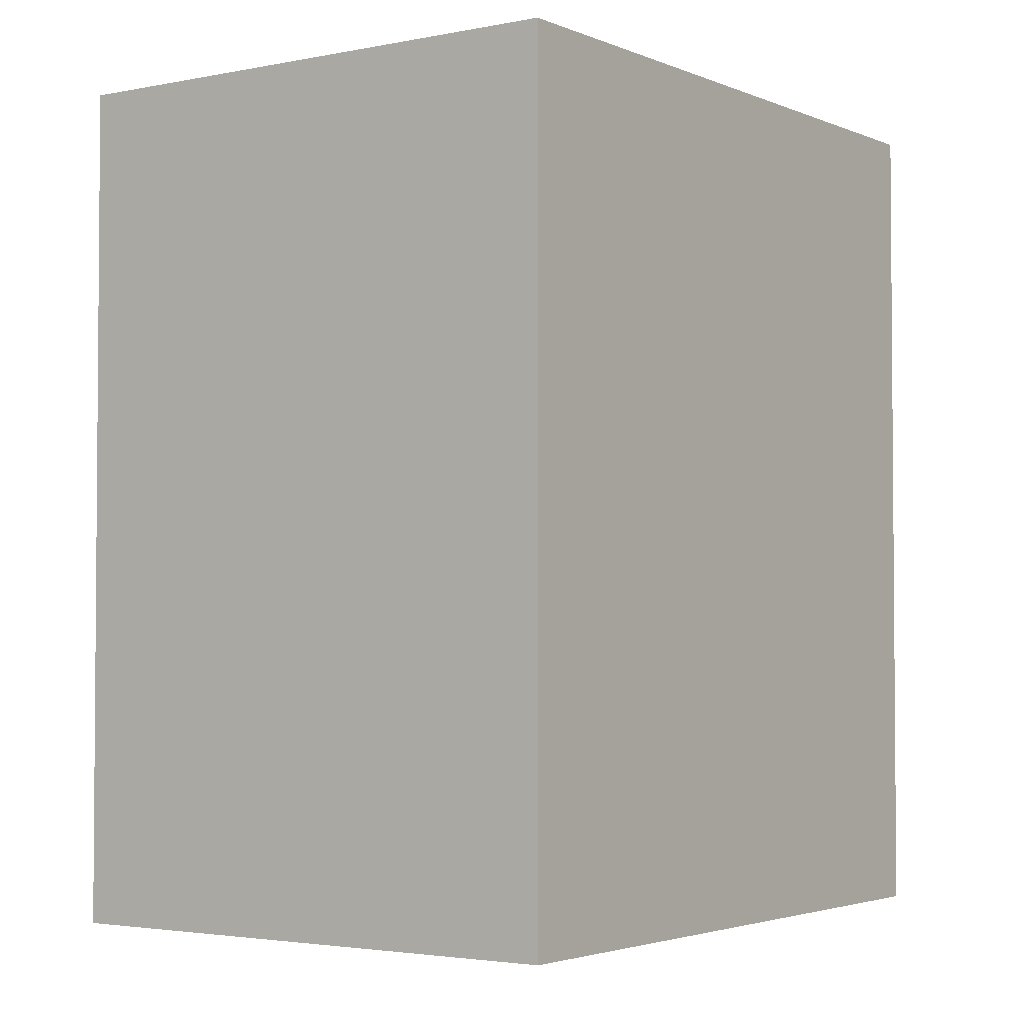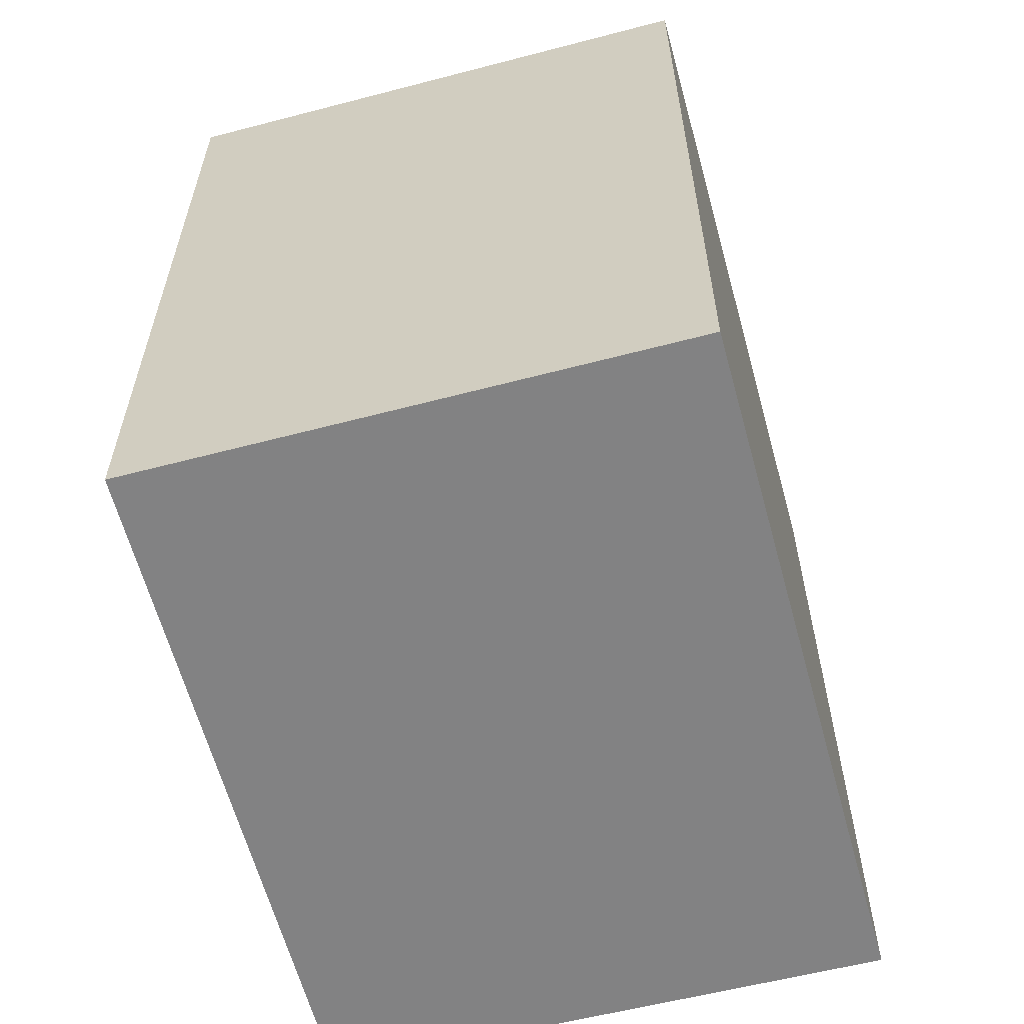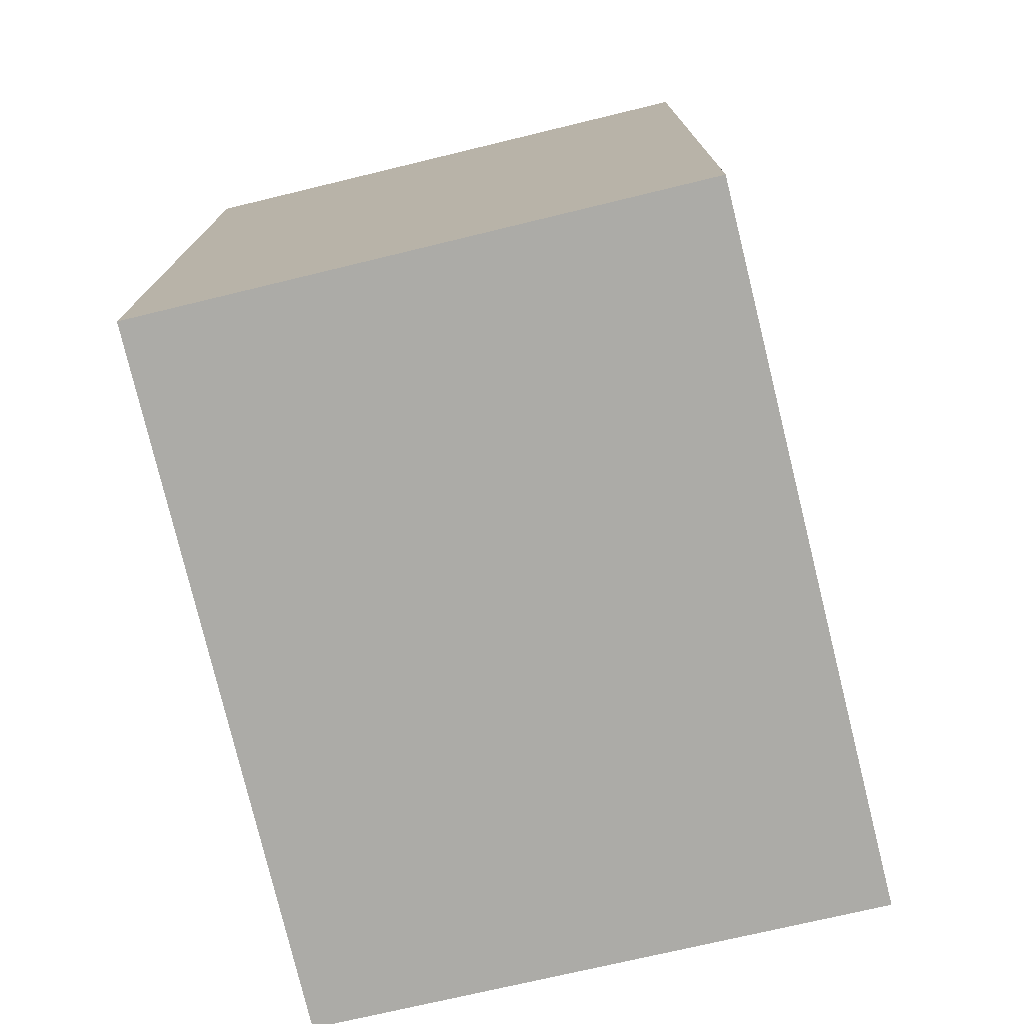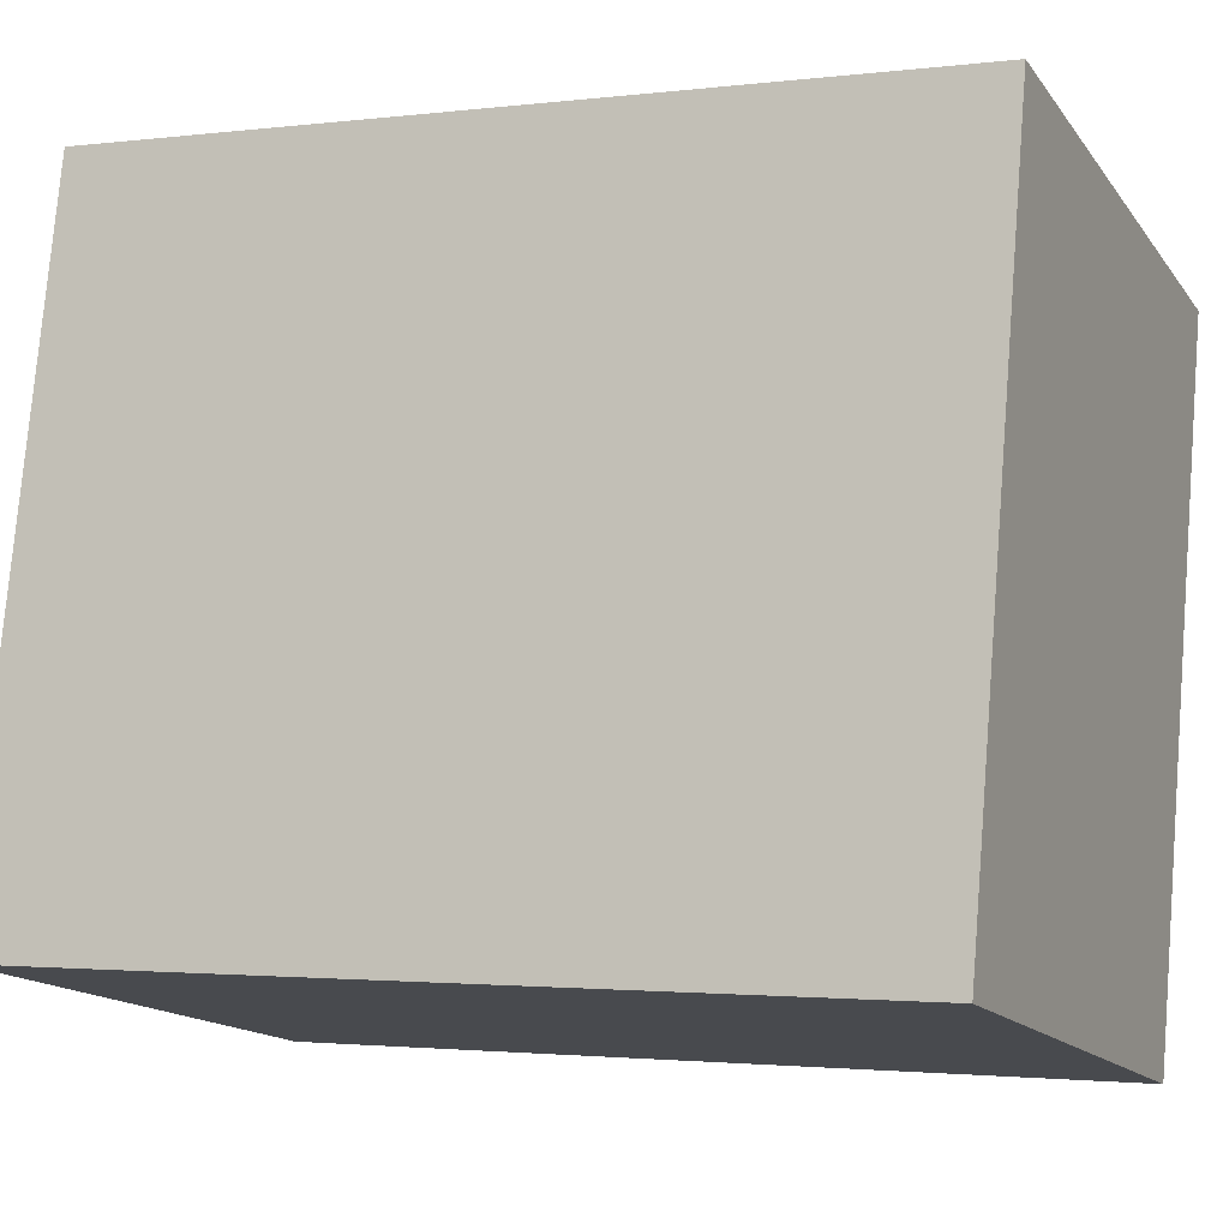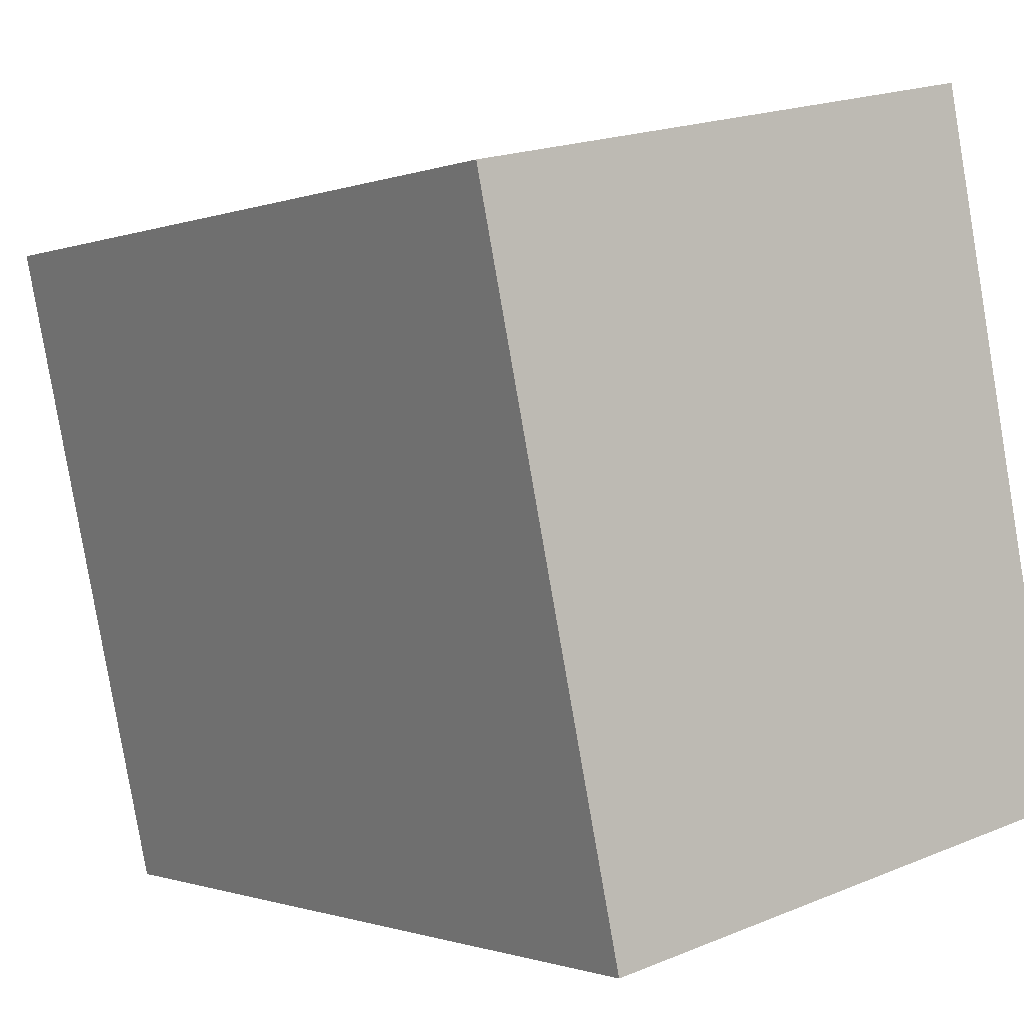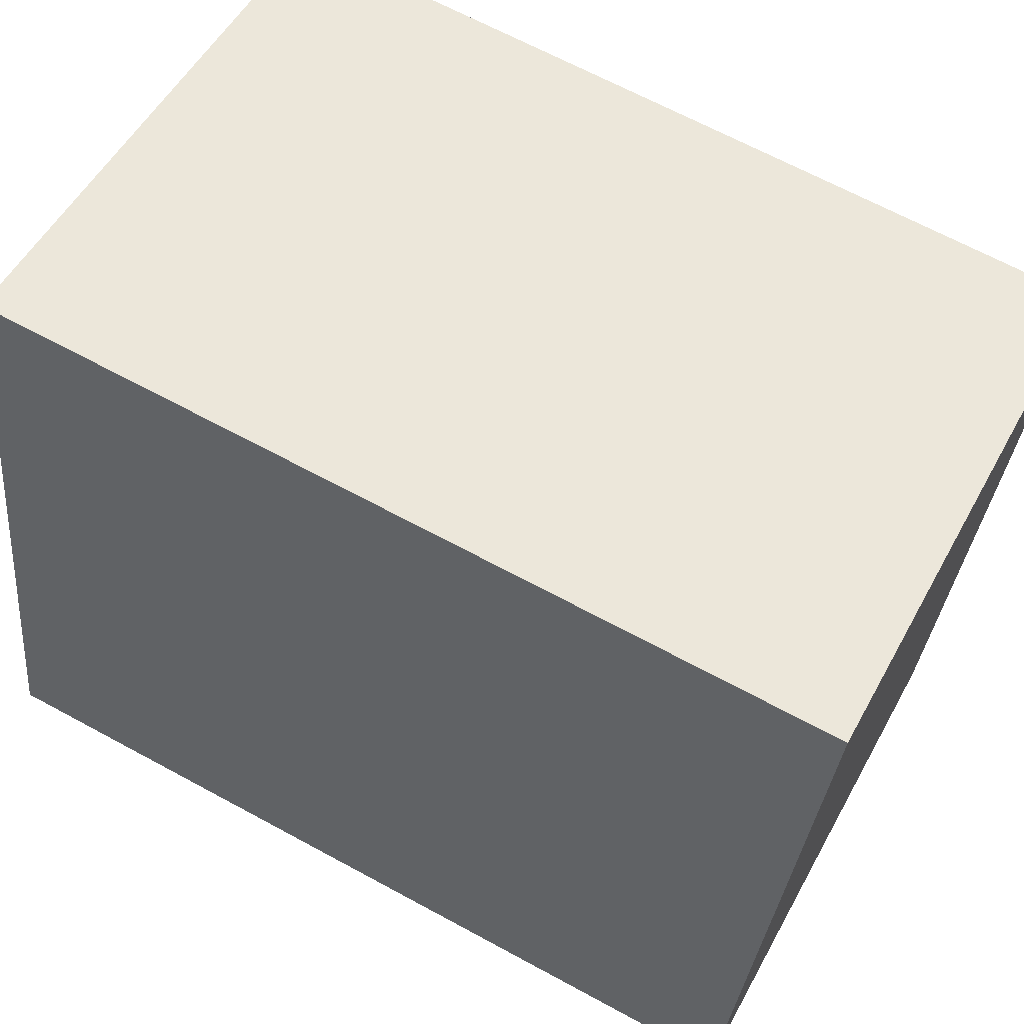
<metadata>
{"format":"obj","ext":"obj","renderer":"f3d","projection":"perspective","resolution":1024,"background":"white","views":[{"elev":-2.9,"azim":-132.9,"up":"+Y"},{"elev":-60.9,"azim":-153.1,"up":"+Y"},{"elev":-76.2,"azim":-154.5,"up":"+Y"},{"elev":-2.0,"azim":-65.9,"up":"+Z"},{"elev":-0.8,"azim":144.2,"up":"+Z"},{"elev":66.5,"azim":-61.4,"up":"+Z"}]}
</metadata>
<code>
v  4.482 7.088 -0.946
v  1.167 7.088 5.729
v  5.712 7.088 4.721
v  1.004 7.088 4.929
v  0 7.088 4.34e-16
v  1.167 -3.508e-16 5.729
v  5.712 -2.891e-16 4.721
v  4.482 5.793e-17 -0.946
v  0 0 0
v  1.004 -3.018e-16 4.929
g defaultobject
f 1 2 3
f 2 1 4
f 4 1 5
f 6 3 2
f 3 6 7
f 7 1 3
f 1 7 8
f 8 5 1
f 5 8 9
f 4 6 2
f 6 4 5
f 6 5 10
f 10 5 9
f 10 7 6
f 7 10 8
f 8 10 9

</code>
